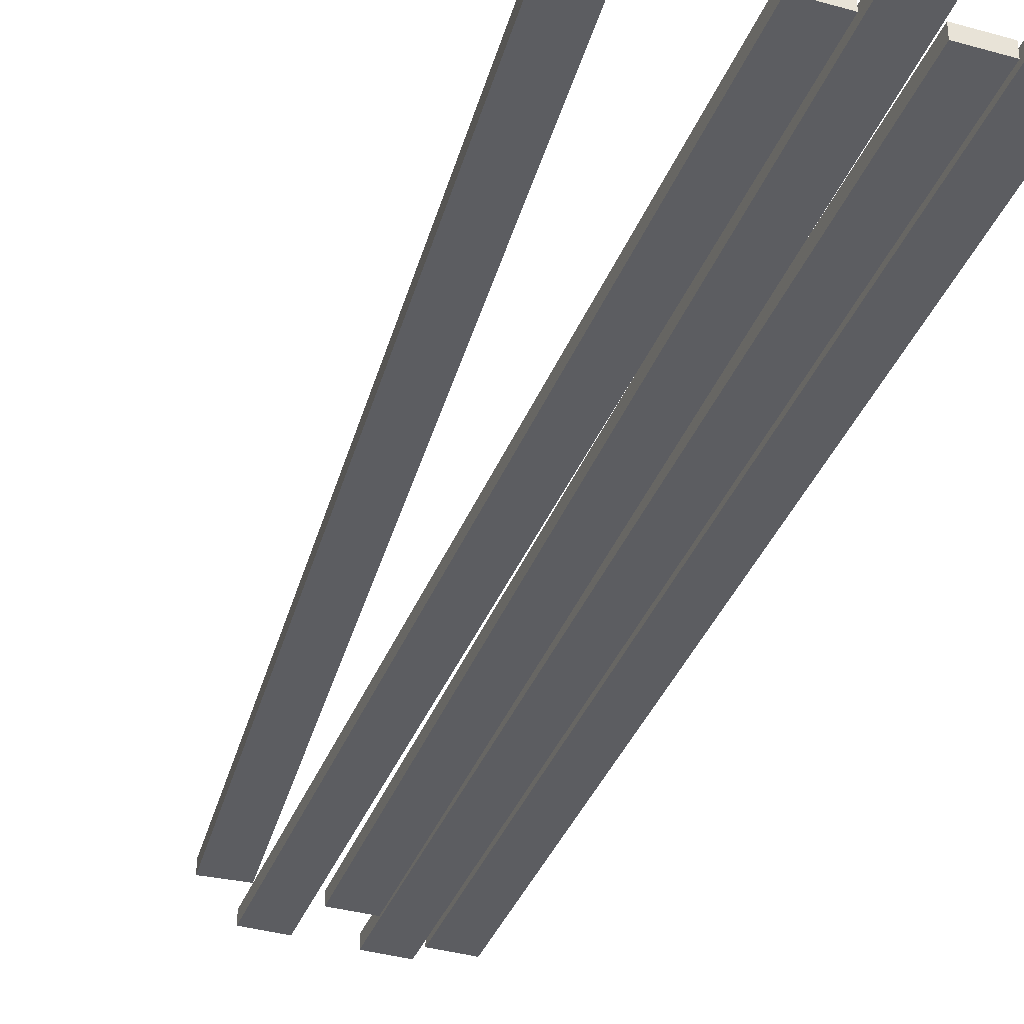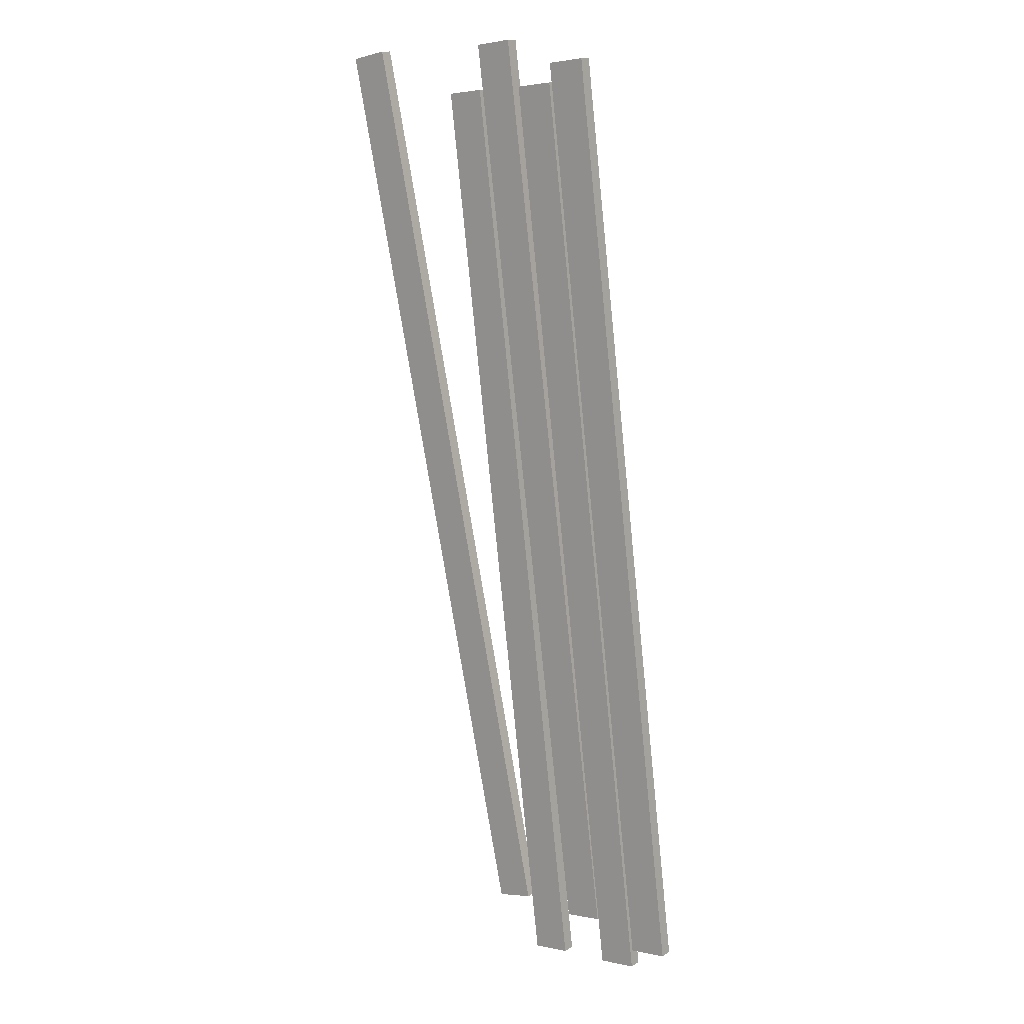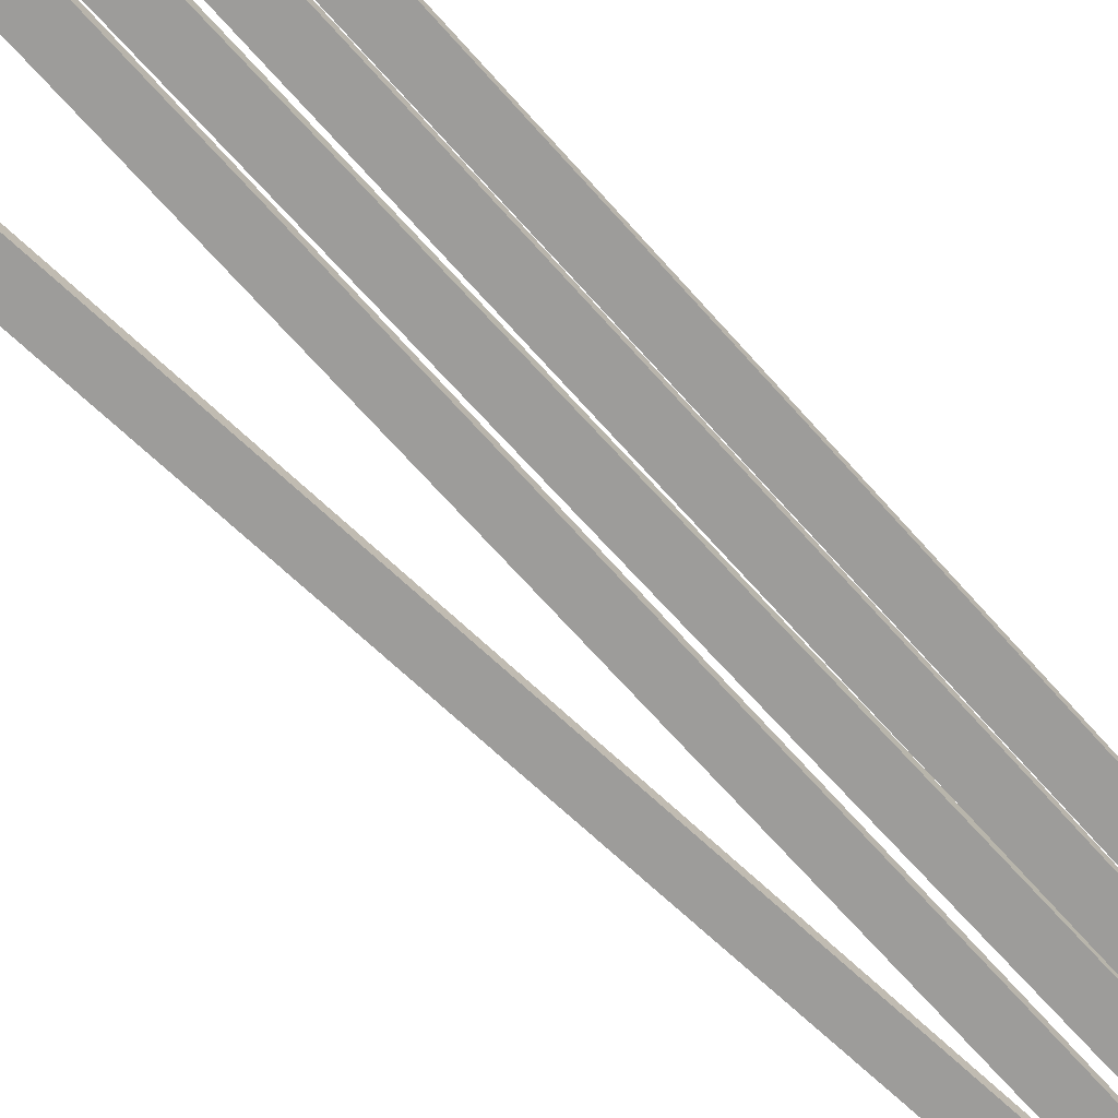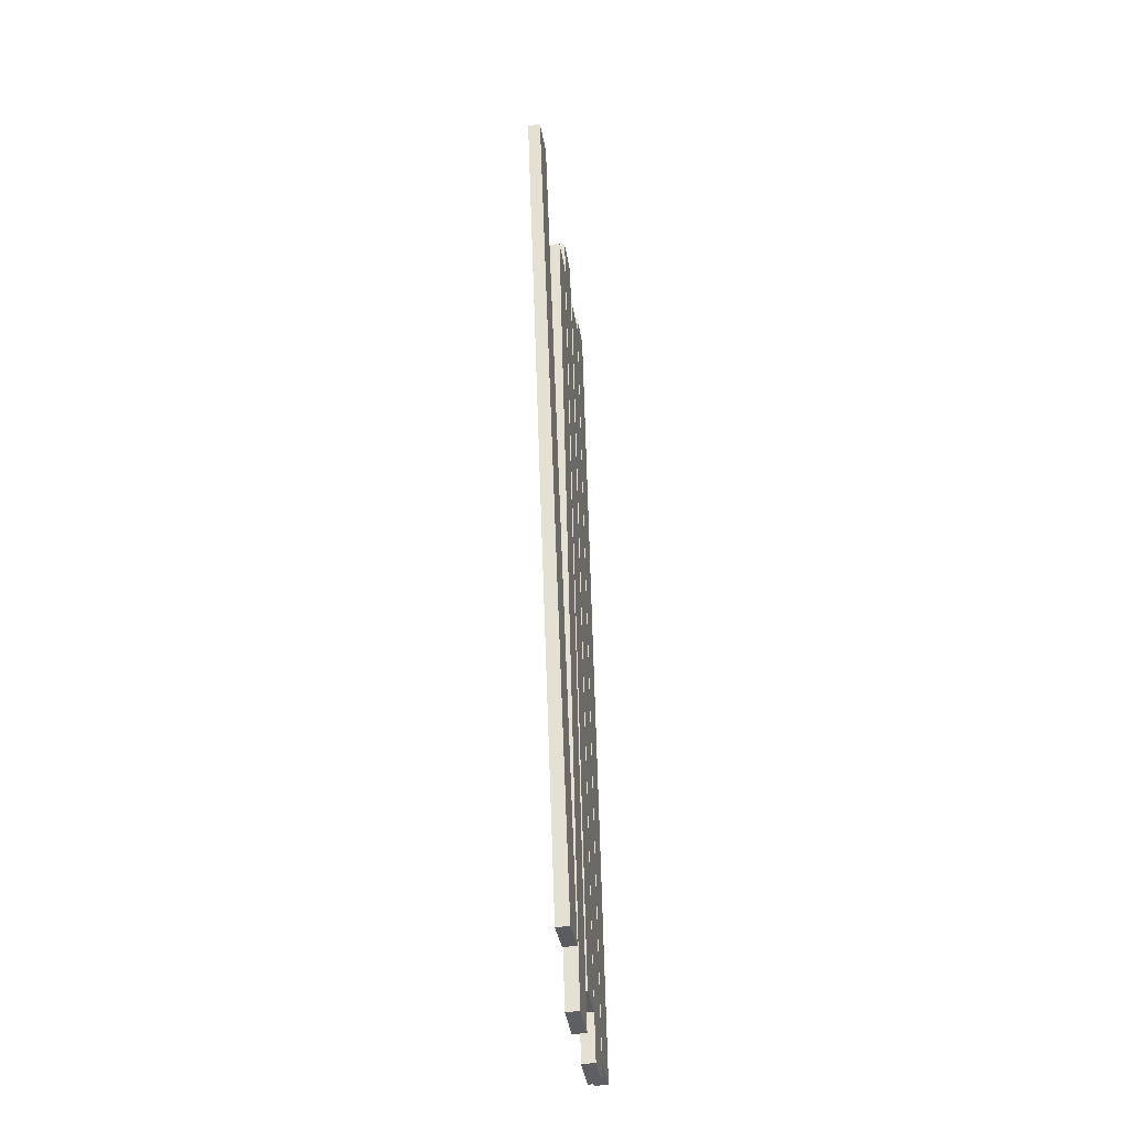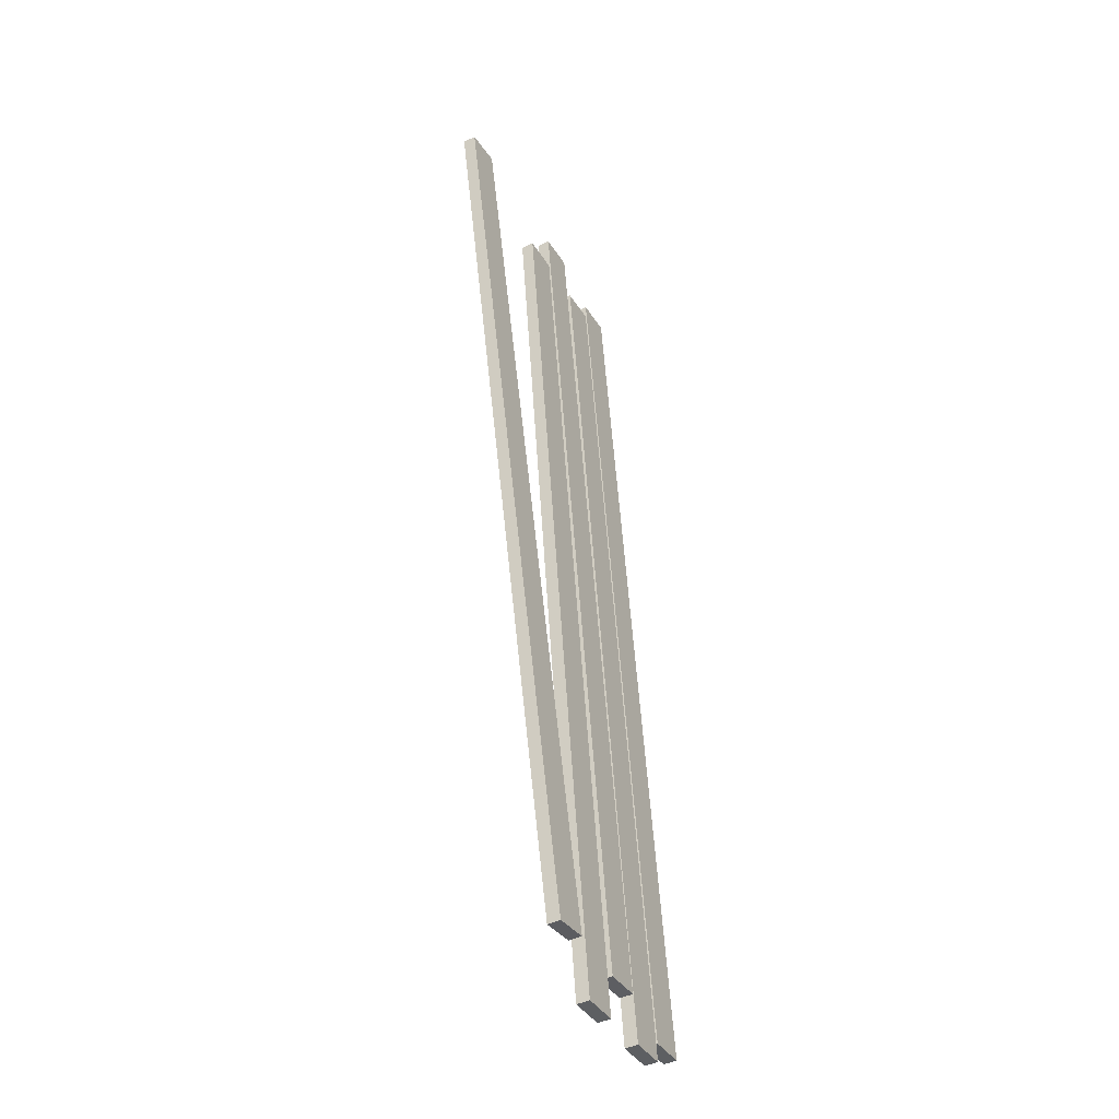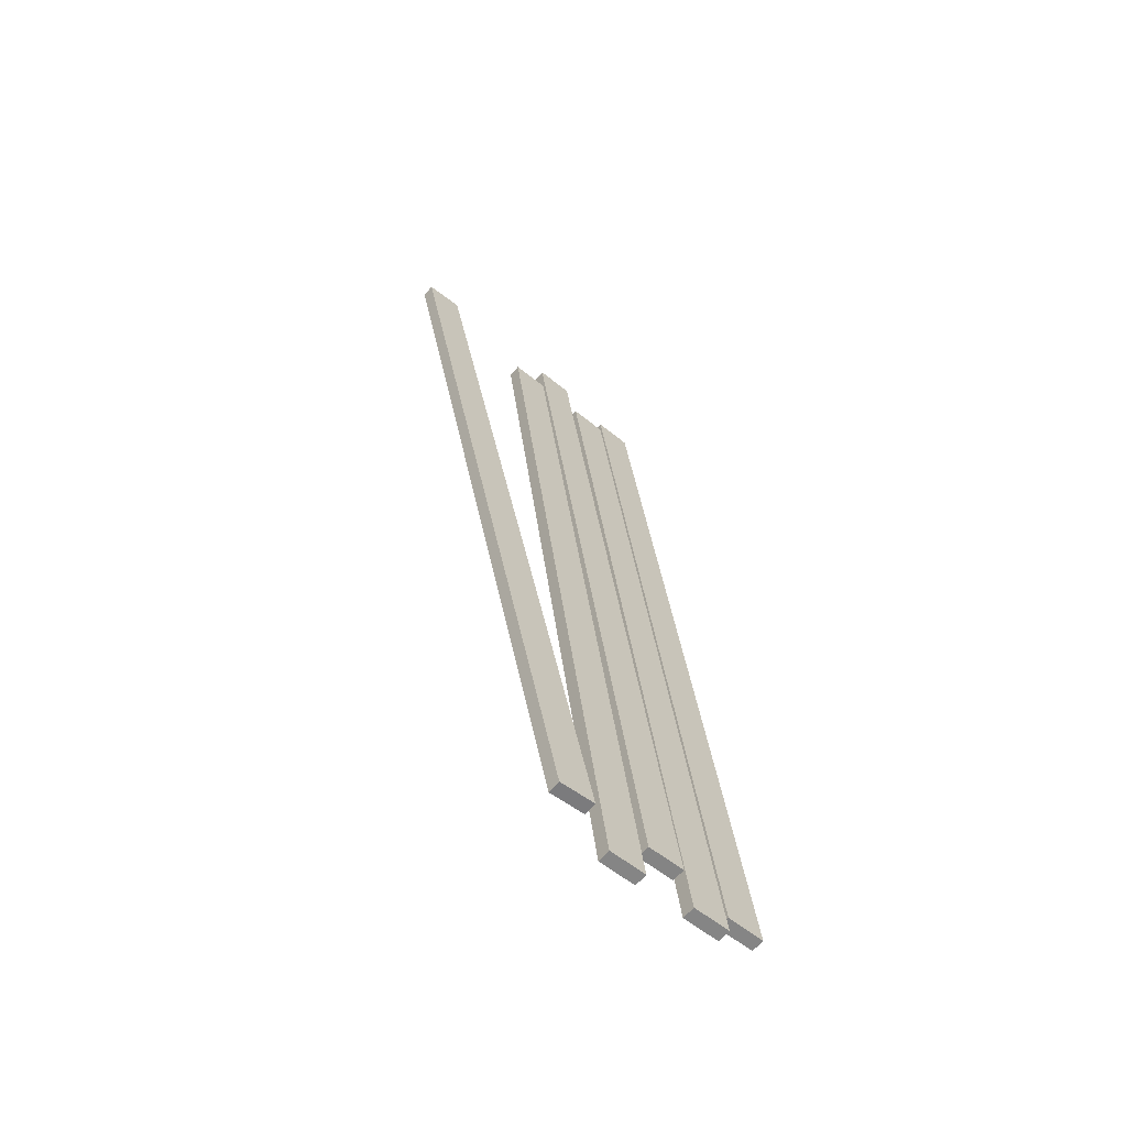
<metadata>
{"format":"obj","ext":"obj","renderer":"f3d","projection":"perspective","resolution":1024,"background":"white","views":[{"elev":-37.2,"azim":153.0,"up":"+Z"},{"elev":13.8,"azim":-142.9,"up":"+Y"},{"elev":-70.1,"azim":-145.2,"up":"+Z"},{"elev":-47.0,"azim":99.1,"up":"+Y"},{"elev":-46.5,"azim":118.4,"up":"+Y"},{"elev":-66.0,"azim":139.4,"up":"+Y"}]}
</metadata>
<code>
g Barge_Doski_3
v 10.15 7.756 16.31
v 11.38 14.95 16.31
v 9.854 7.818 16.31
v 11.67 14.89 16.31
v 10.15 7.756 16.41
v 11.38 14.95 16.41
v 11.67 14.89 16.41
v 9.854 7.818 16.41
v 10.15 7.756 16.31
v 11.67 14.89 16.41
v 11.67 14.89 16.31
v 10.15 7.756 16.41
v 11.67 14.89 16.31
v 11.38 14.95 16.41
v 11.38 14.95 16.31
v 11.67 14.89 16.41
v 11.38 14.95 16.31
v 9.854 7.818 16.41
v 9.854 7.818 16.31
v 11.38 14.95 16.41
v 9.854 7.818 16.31
v 10.15 7.756 16.41
v 10.15 7.756 16.31
v 9.854 7.818 16.41
v 9.755 7.382 16.31
v 10.36 14.66 16.31
v 9.457 7.418 16.31
v 10.65 14.62 16.31
v 9.755 7.382 16.41
v 10.36 14.66 16.41
v 10.65 14.62 16.41
v 9.457 7.418 16.41
v 9.755 7.382 16.31
v 10.65 14.62 16.41
v 10.65 14.62 16.31
v 9.755 7.382 16.41
v 10.65 14.62 16.31
v 10.36 14.66 16.41
v 10.36 14.66 16.31
v 10.65 14.62 16.41
v 10.36 14.66 16.31
v 9.457 7.418 16.41
v 9.457 7.418 16.31
v 10.36 14.66 16.41
v 9.457 7.418 16.31
v 9.755 7.382 16.41
v 9.755 7.382 16.31
v 9.457 7.418 16.41
v 9.422 7.774 16.31
v 10.07 15.05 16.31
v 9.124 7.814 16.31
v 10.37 15.01 16.31
v 9.422 7.774 16.41
v 10.07 15.05 16.41
v 10.37 15.01 16.41
v 9.124 7.814 16.41
v 9.422 7.774 16.31
v 10.37 15.01 16.41
v 10.37 15.01 16.31
v 9.422 7.774 16.41
v 10.37 15.01 16.31
v 10.07 15.05 16.41
v 10.07 15.05 16.31
v 10.37 15.01 16.41
v 10.07 15.05 16.31
v 9.124 7.814 16.41
v 9.124 7.814 16.31
v 10.07 15.05 16.41
v 9.124 7.814 16.31
v 9.422 7.774 16.41
v 9.422 7.774 16.31
v 9.124 7.814 16.41
v 9.069 7.448 16.31
v 9.671 14.73 16.31
v 8.771 7.485 16.31
v 9.968 14.69 16.31
v 9.069 7.448 16.41
v 9.671 14.73 16.41
v 9.968 14.69 16.41
v 8.771 7.485 16.41
v 9.069 7.448 16.31
v 9.968 14.69 16.41
v 9.968 14.69 16.31
v 9.069 7.448 16.41
v 9.968 14.69 16.31
v 9.671 14.73 16.41
v 9.671 14.73 16.31
v 9.968 14.69 16.41
v 9.671 14.73 16.31
v 8.771 7.485 16.41
v 8.771 7.485 16.31
v 9.671 14.73 16.41
v 8.771 7.485 16.31
v 9.069 7.448 16.41
v 9.069 7.448 16.31
v 8.771 7.485 16.41
v 8.766 7.633 16.31
v 9.368 14.91 16.31
v 8.468 7.67 16.31
v 9.666 14.88 16.31
v 8.766 7.633 16.41
v 9.368 14.91 16.41
v 9.666 14.88 16.41
v 8.468 7.67 16.41
v 8.766 7.633 16.31
v 9.666 14.88 16.41
v 9.666 14.88 16.31
v 8.766 7.633 16.41
v 9.666 14.88 16.31
v 9.368 14.91 16.41
v 9.368 14.91 16.31
v 9.666 14.88 16.41
v 9.368 14.91 16.31
v 8.468 7.67 16.41
v 8.468 7.67 16.31
v 9.368 14.91 16.41
v 8.468 7.67 16.31
v 8.766 7.633 16.41
v 8.766 7.633 16.31
v 8.468 7.67 16.41
g Barge_Doski_3_0
f 3 2 1
f 4 1 2
f 7 6 5
f 8 5 6
f 11 10 9
f 12 9 10
f 15 14 13
f 16 13 14
f 19 18 17
f 20 17 18
f 23 22 21
f 24 21 22
f 27 26 25
f 28 25 26
f 31 30 29
f 32 29 30
f 35 34 33
f 36 33 34
f 39 38 37
f 40 37 38
f 43 42 41
f 44 41 42
f 47 46 45
f 48 45 46
f 51 50 49
f 52 49 50
f 55 54 53
f 56 53 54
f 59 58 57
f 60 57 58
f 63 62 61
f 64 61 62
f 67 66 65
f 68 65 66
f 71 70 69
f 72 69 70
f 75 74 73
f 76 73 74
f 79 78 77
f 80 77 78
f 83 82 81
f 84 81 82
f 87 86 85
f 88 85 86
f 91 90 89
f 92 89 90
f 95 94 93
f 96 93 94
f 99 98 97
f 100 97 98
f 103 102 101
f 104 101 102
f 107 106 105
f 108 105 106
f 111 110 109
f 112 109 110
f 115 114 113
f 116 113 114
f 119 118 117
f 120 117 118

</code>
